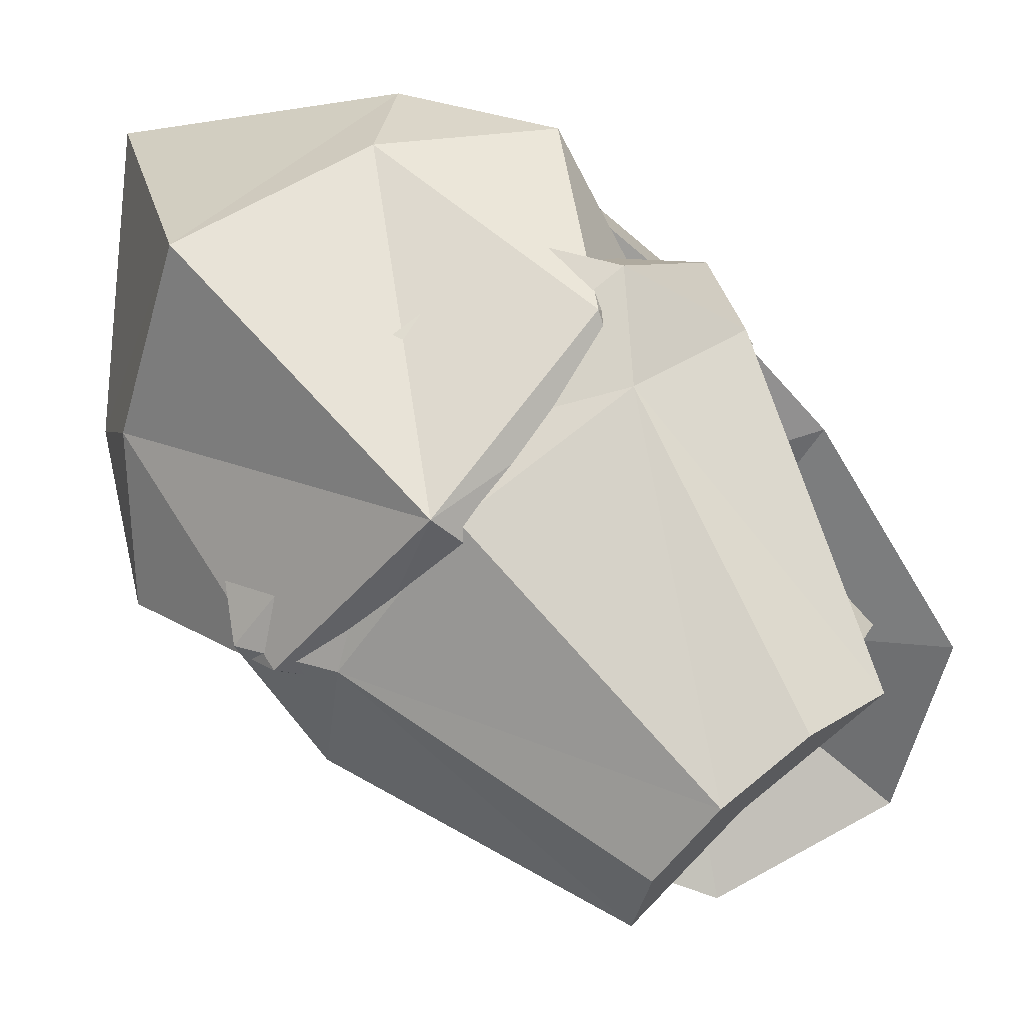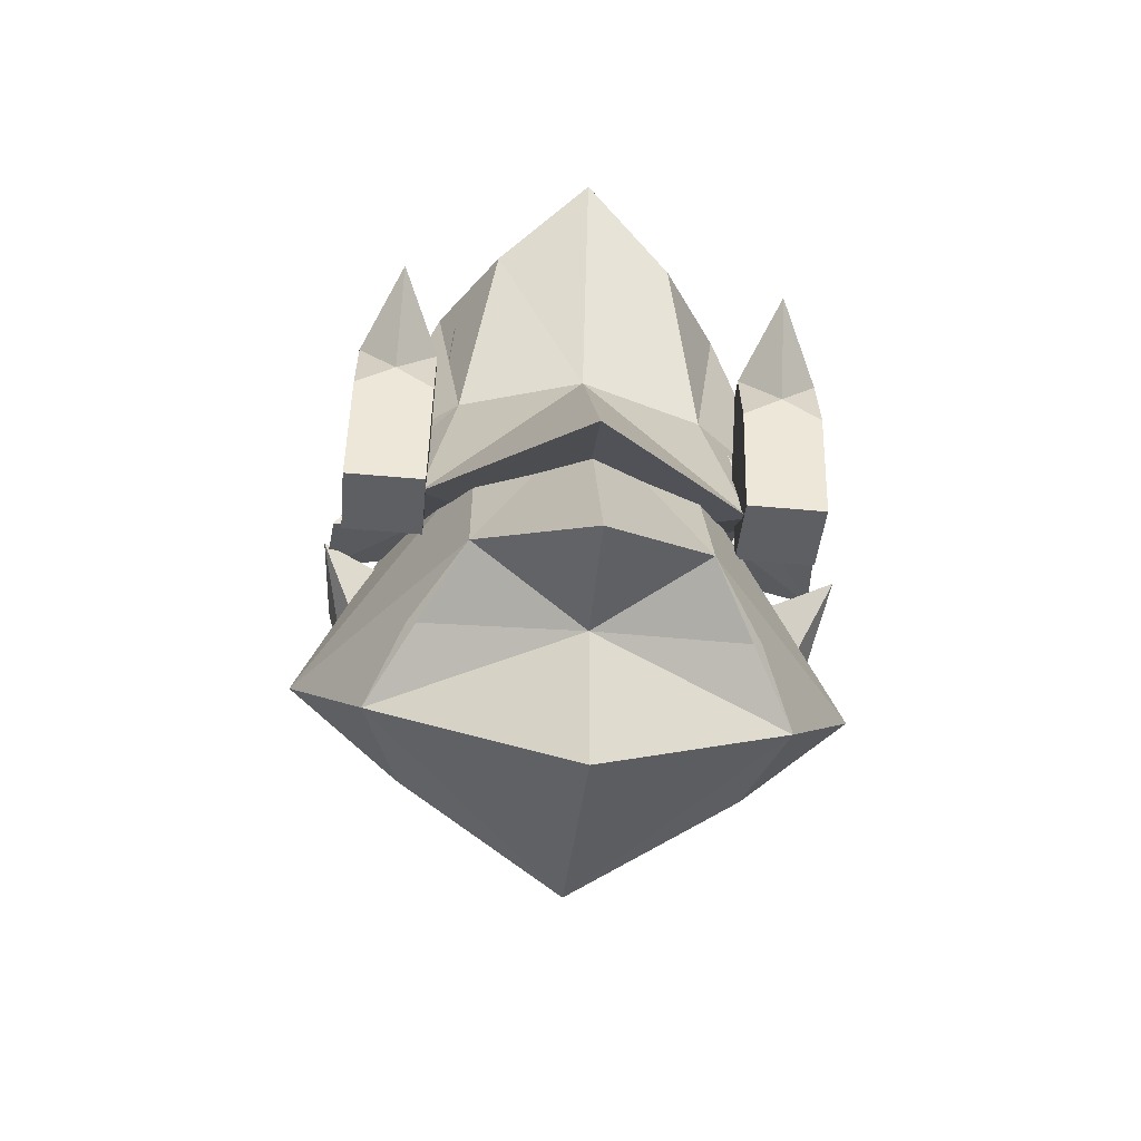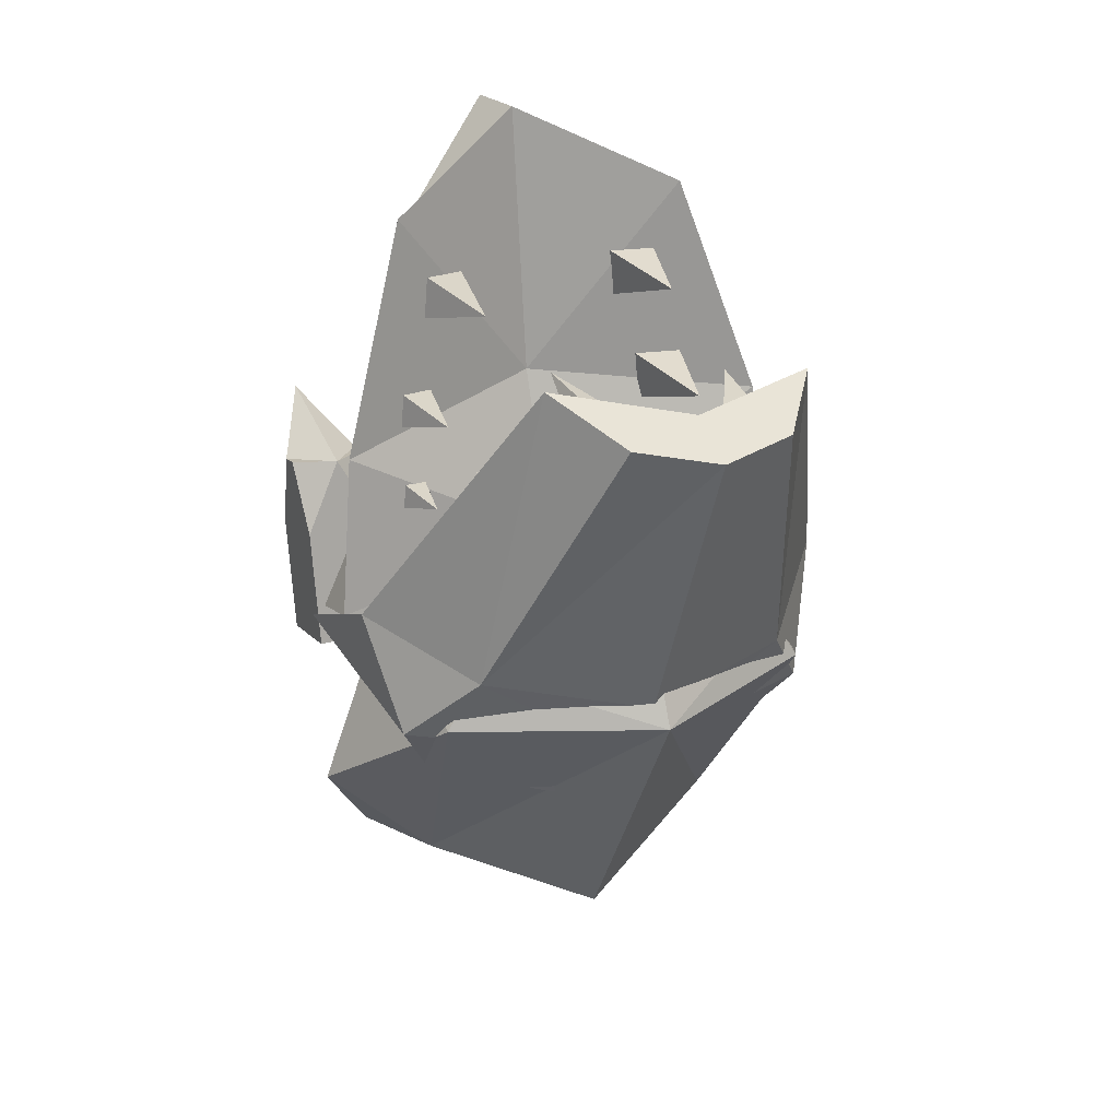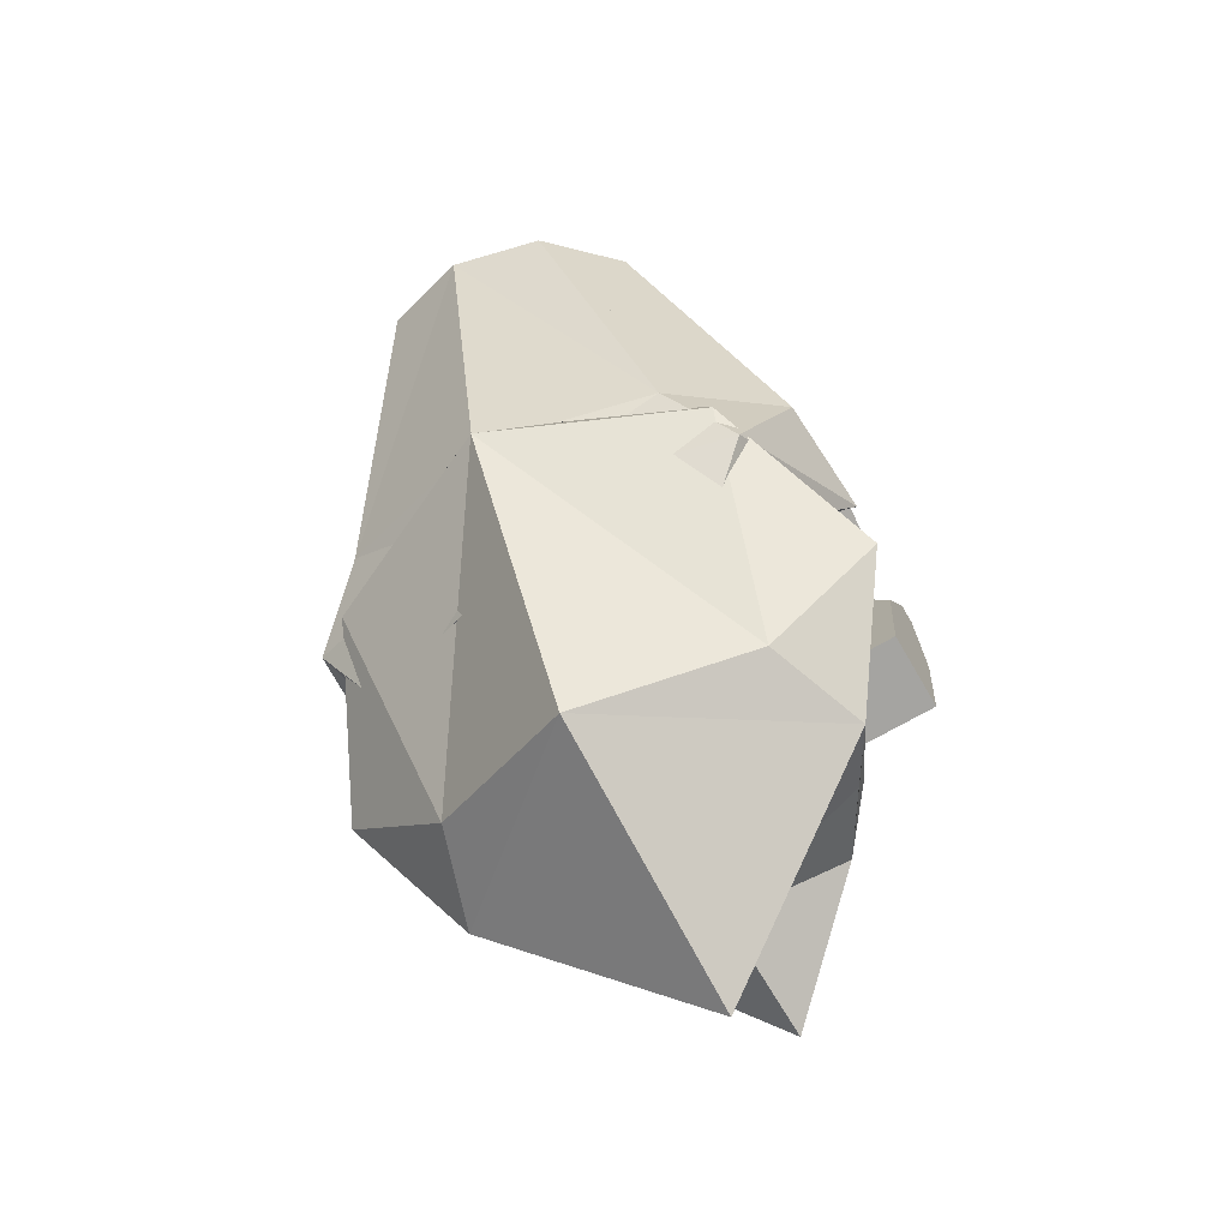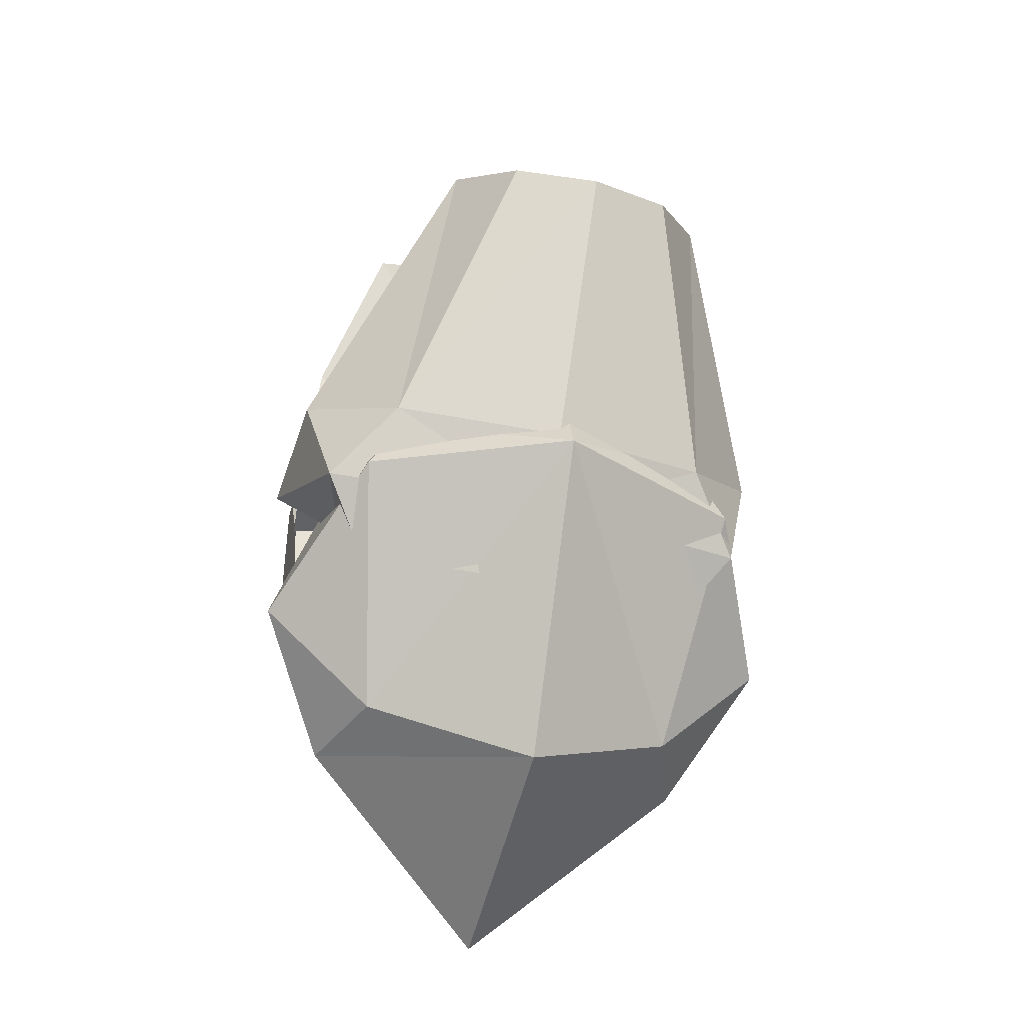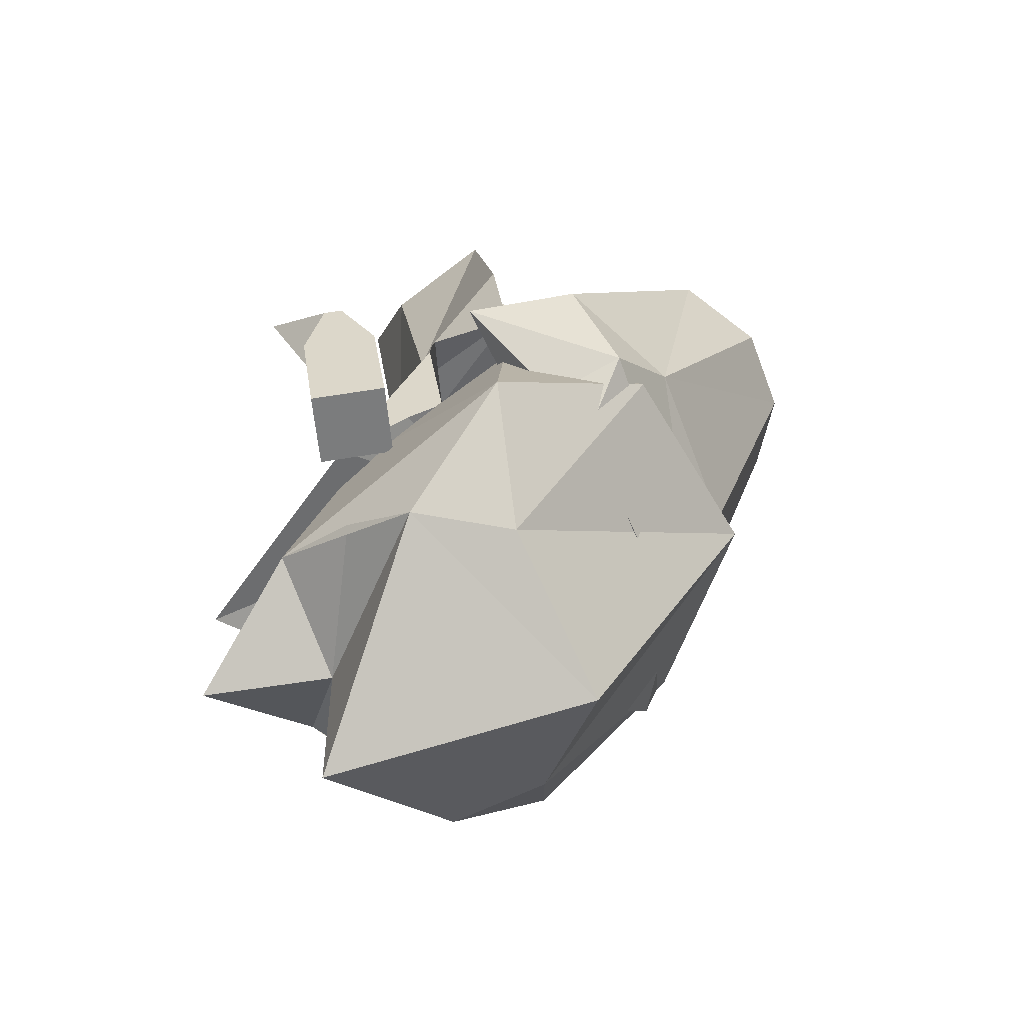
<metadata>
{"format":"obj","ext":"obj","renderer":"f3d","projection":"perspective","resolution":1024,"background":"white","views":[{"elev":-76.1,"azim":-131.4,"up":"+Y"},{"elev":-49.1,"azim":175.0,"up":"+Z"},{"elev":23.8,"azim":-25.8,"up":"+Z"},{"elev":-66.4,"azim":31.1,"up":"+Z"},{"elev":-36.1,"azim":-14.9,"up":"+Z"},{"elev":-58.1,"azim":-84.6,"up":"+Z"}]}
</metadata>
<code>
o 上顎
v -0.8135 -0.3297 2.634
v -0.4973 0.1857 2.565
v -1.274 -0.5846 0.6619
v -0.8045 0.3713 0.1776
v 0.7837 -0.3213 2.651
v 0.4708 0.1907 2.575
v 1.288 -0.5712 0.6888
v 0.8188 0.3798 0.1946
v 0.004678 -0.3736 0.7993
v 0.006816 1.17 -0.1766
v -0.021 0.02635 3.051
v -0.02291 0.4279 3.032
v -1.18 -0.4941 1.474
v -0.6498 -0.01002 1.412
v 1.176 -0.4818 1.499
v 0.6459 -0.003232 1.426
v -0.004871 0.1994 1.425
v -0.005785 -0.09778 1.66
v -1.021 -0.1274 0.9246
v -0.8131 -0.08153 1.245
v -0.8078 0.1916 0.6015
v -0.8903 0.1733 0.4742
v -1.235 -0.1818 0.5432
v -0.9754 0.1517 0.3227
v -1.043 -0.174 0.5935
v -0.8052 0.1586 0.3672
v -0.8057 0.01888 0.4918
v -0.806 -0.1708 0.6099
v 0.8173 -0.1667 0.5954
v 0.8181 0.1628 0.3537
v 1.247 -0.1688 0.5692
v 0.989 0.162 0.3433
v 0.81 -0.07449 1.252
v 0.8152 0.1995 0.6144
v -0.7211 -0.1541 2.053
v -0.6872 -0.1367 2.333
v -0.4071 -0.1192 2.298
v -0.441 -0.1367 2.018
v -0.5229 -0.7344 2.208
v -0.874 -0.2938 1.535
v -0.8491 -0.281 1.741
v -0.6433 -0.2682 1.716
v -0.6682 -0.281 1.51
v -0.7284 -0.7202 1.649
v -0.9441 -0.2938 1.104
v -0.9192 -0.281 1.31
v -0.7134 -0.2682 1.284
v -0.7383 -0.281 1.078
v -0.7985 -0.7202 1.218
v 0.7136 -0.1541 2.044
v 0.432 -0.1367 2.024
v 0.4129 -0.1192 2.305
v 0.6944 -0.1367 2.326
v 0.5238 -0.7344 2.209
v 0.8454 -0.2386 1.469
v 0.5638 -0.2212 1.449
v 0.5446 -0.2037 1.73
v 0.8262 -0.2212 1.75
v 0.6555 -0.8189 1.634
v 0.9452 -0.3164 0.9549
v 0.7219 -0.3026 0.9389
v 0.7068 -0.2887 1.162
v 0.93 -0.3026 1.178
v 0.7947 -0.7764 1.086
f 14 21 20
f 9 30 29
f 16 5 15
f 11 2 1
f 18 5 11
f 17 2 12
f 17 6 16
f 18 1 13
f 6 11 5
f 9 28 27
f 9 13 3
f 8 17 16
f 4 17 10
f 9 15 18
f 16 33 34
f 1 14 13
f 21 26 27
f 19 28 25
f 22 26 21
f 29 34 33
f 29 33 31
f 30 32 34
f 35 39 36
f 36 39 37
f 37 39 38
f 38 39 35
f 40 44 41
f 41 44 42
f 42 44 43
f 43 44 40
f 45 49 46
f 46 49 47
f 47 49 48
f 48 49 45
f 50 54 51
f 51 54 52
f 52 54 53
f 53 54 50
f 55 59 56
f 56 59 57
f 57 59 58
f 58 59 55
f 60 64 61
f 61 64 62
f 62 64 63
f 63 64 60
f 19 23 3
f 3 13 19
f 13 14 20
f 4 24 22
f 4 22 21
f 20 19 13
f 14 4 21
f 29 31 7
f 9 10 8
f 8 32 30
f 29 7 9
f 9 8 30
f 16 6 5
f 11 12 2
f 18 15 5
f 17 14 2
f 17 12 6
f 18 11 1
f 6 12 11
f 26 24 4
f 4 10 9
f 9 3 28
f 3 23 25
f 3 25 28
f 26 4 9
f 27 26 9
f 9 18 13
f 8 10 17
f 4 14 17
f 9 7 15
f 34 32 8
f 16 15 33
f 15 7 33
f 7 31 33
f 34 8 16
f 1 2 14
f 27 28 20
f 20 21 27
f 25 23 19
f 19 20 28
f 22 24 26
f 29 30 34
o 下顎
v 0.7749 -1.668 2.035
v 0.479 -2.033 1.86
v 1.269 -0.9574 0.7524
v 0.8075 -1.436 0.4534
v -0.6458 -1.668 2.129
v -0.3821 -2.033 1.917
v -1.317 -0.9574 0.8349
v -0.8873 -1.436 0.5659
v -0.02921 -1.105 0.671
v -0.04957 -1.682 0.3644
v 0.05729 -1.873 1.973
v 0.04735 -2.155 1.824
v 0.8035 -0.9975 -0.243
v 0.9353 -0.8113 -0.002383
v -0.07044 -0.7622 0.05018
v -0.09678 -1.304 -0.3464
v -0.9754 -0.9975 -0.1248
v -1.074 -0.8113 0.1311
v -1.201 -1.187 0.2427
v -0.07317 -1.493 0.009013
v 1.076 -1.187 0.09144
v 1.297 -0.3872 0.6641
v -0.05281 -0.9152 0.3156
v -1.376 -0.3872 0.6089
v -0.2303 -1.693 1.636
v -0.118 -1.793 1.876
v -0.3712 -1.893 1.952
v -0.4834 -1.793 1.713
v -0.4227 -1.273 2.068
v -0.5208 -1.45 1.084
v -0.4085 -1.55 1.324
v -0.6617 -1.65 1.401
v -0.7739 -1.55 1.161
v -0.7133 -1.03 1.517
v -0.8684 -1.2 0.7503
v -0.7684 -1.25 0.8369
v -0.8684 -1.3 0.9235
v -0.9684 -1.25 0.8369
v -0.8684 -0.904 1.037
v 0.8494 -1.253 0.7111
v 0.9494 -1.303 0.7977
v 0.8494 -1.353 0.8843
v 0.7494 -1.303 0.7977
v 0.8494 -0.9563 0.9977
v 0.313 -1.751 1.53
v 0.5662 -1.851 1.607
v 0.4539 -1.951 1.846
v 0.2008 -1.851 1.769
v 0.5055 -1.331 1.962
v 0.4316 -1.487 1.041
v 0.6936 -1.587 1.004
v 0.6931 -1.687 1.268
v 0.4312 -1.587 1.305
v 0.7888 -1.067 1.351
f 65 68 67
f 85 78 86
f 72 69 71
f 75 66 65
f 73 69 75
f 68 76 74
f 72 76 70
f 73 65 67
f 70 75 69
f 84 81 80
f 79 81 82
f 77 79 78
f 87 82 88
f 83 82 81
f 87 78 79
f 84 77 85
f 68 84 85
f 67 87 73
f 71 83 72
f 71 87 88
f 72 84 74
f 67 85 86
f 89 93 90
f 90 93 91
f 91 93 92
f 92 93 89
f 94 98 95
f 95 98 96
f 96 98 97
f 97 98 94
f 99 103 100
f 100 103 101
f 101 103 102
f 102 103 99
f 104 108 105
f 105 108 106
f 106 108 107
f 107 108 104
f 109 113 110
f 110 113 111
f 111 113 112
f 112 113 109
f 114 118 115
f 115 118 116
f 116 118 117
f 117 118 114
f 65 66 68
f 85 77 78
f 72 70 69
f 75 76 66
f 73 71 69
f 68 66 76
f 72 74 76
f 73 75 65
f 70 76 75
f 84 83 81
f 79 80 81
f 77 80 79
f 87 79 82
f 83 88 82
f 87 86 78
f 84 80 77
f 68 74 84
f 67 86 87
f 71 88 83
f 71 73 87
f 72 83 84
f 67 68 85
o 角
v -1.182 0.3895 1.151
v -1.183 0.4875 1.137
v -1.169 0.08906 0.184
v -1.171 0.4849 0.1265
v -0.7821 0.3922 1.155
v -0.7826 0.4902 1.141
v -0.7694 0.09177 0.1884
v -0.7714 0.4876 0.1309
v -0.9813 0.234 1.176
v -0.988 0.8428 1.413
v -1.177 0.1786 0.801
v -0.7788 0.5772 0.748
v -0.9803 0.594 0.8709
v -0.9783 0.1981 0.9284
v -1.179 0.5744 0.7436
v -0.7768 0.1813 0.8054
v 0.7747 0.4028 1.172
v 0.7742 0.5008 1.158
v 0.7875 0.1023 0.2056
v 0.7854 0.4982 0.1481
v 1.175 0.4055 1.177
v 1.174 0.5035 1.163
v 1.187 0.105 0.21
v 1.185 0.5009 0.1526
v 0.9755 0.2473 1.197
v 0.9688 0.856 1.434
v 0.78 0.1919 0.8227
v 1.178 0.5904 0.7696
v 0.9765 0.6072 0.8925
v 0.9785 0.2114 0.95
v 0.778 0.5877 0.7652
v 1.18 0.1946 0.8271
f 131 130 126
f 130 123 134
f 127 120 119
f 134 127 132
f 131 120 128
f 131 124 130
f 129 127 119
f 124 127 123
f 133 121 129
f 130 125 126
f 122 125 121
f 119 133 129
f 132 129 121
f 147 146 142
f 146 139 150
f 143 136 135
f 150 143 148
f 147 136 144
f 147 140 146
f 145 143 135
f 140 143 139
f 149 137 145
f 146 141 142
f 138 141 137
f 135 149 145
f 148 145 137
f 126 122 131
f 122 133 131
f 130 124 123
f 127 128 120
f 134 123 127
f 131 133 120
f 131 128 124
f 129 132 127
f 124 128 127
f 133 122 121
f 130 134 125
f 122 126 125
f 119 120 133
f 121 125 132
f 125 134 132
f 142 138 147
f 138 149 147
f 146 140 139
f 143 144 136
f 150 139 143
f 147 149 136
f 147 144 140
f 145 148 143
f 140 144 143
f 149 138 137
f 146 150 141
f 138 142 141
f 135 136 149
f 137 141 148
f 141 150 148
o 立方体.008
v -0.8305 -1.3 0.558
v -0.5492 0.2817 0.558
v -0.8305 -0.5935 -0.8166
v -0.8305 0.2818 -0.6404
v 0.8305 -1.3 0.558
v 0.5492 0.2817 0.558
v 0.8305 -0.5935 -0.8166
v 0.8305 0.2818 -0.6404
v -1.012 -1.305 0.2695
v -1.012 -0.5487 0.74
v -0.5665 0.6774 -0.4904
v -1.012 -0.07304 -0.8602
v 0 -0.9349 -1.193
v 0 0.4637 -0.8224
v 1.012 -0.07304 -0.8602
v 1.012 -1.305 0.2695
v 0.5665 0.6774 -0.4904
v 1.012 -0.5487 0.74
v -0 -1.561 0.74
v -0 0.4637 0.74
v -1.394 -0.5487 -0.2725
v 0 0.452 -1.657
v 1.394 -0.5487 -0.2725
v 0 -0.8645 0.5579
v 0 -1.767 0.2695
v 0 1.148 -0.8929
f 160 159 151
f 152 171 160
f 161 162 171
f 171 153 159
f 162 163 153
f 162 164 172
f 164 165 172
f 163 165 157
f 157 173 166
f 165 167 173
f 173 156 168
f 166 168 155
f 155 174 169
f 156 174 168
f 174 152 160
f 174 151 169
f 153 175 159
f 157 175 163
f 175 155 169
f 175 151 159
f 164 167 158
f 164 161 176
f 161 170 176
f 167 170 156
f 160 171 159
f 152 161 171
f 161 154 162
f 171 162 153
f 162 172 163
f 162 154 164
f 164 158 165
f 163 172 165
f 157 165 173
f 165 158 167
f 173 167 156
f 166 173 168
f 155 168 174
f 156 170 174
f 174 170 152
f 174 160 151
f 153 163 175
f 157 166 175
f 175 166 155
f 175 169 151
f 164 176 167
f 164 154 161
f 161 152 170
f 167 176 170

</code>
